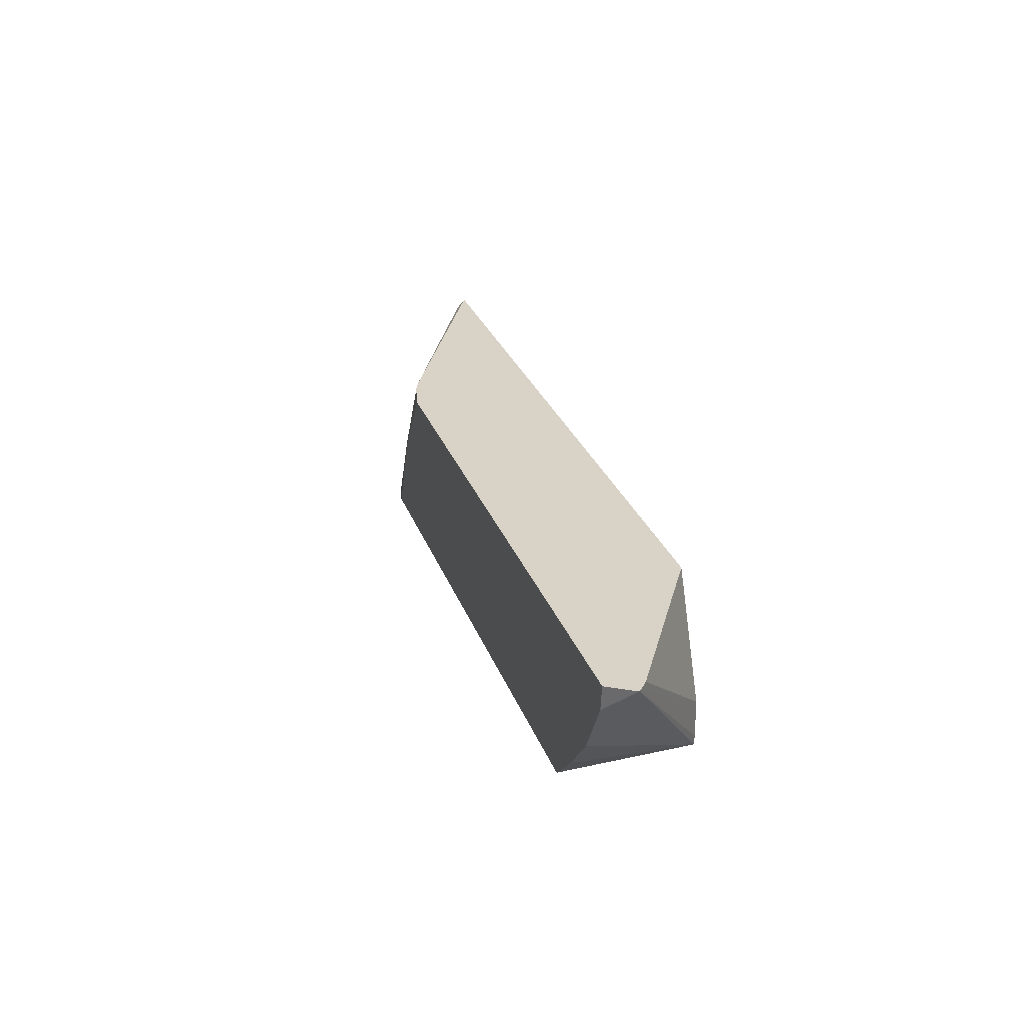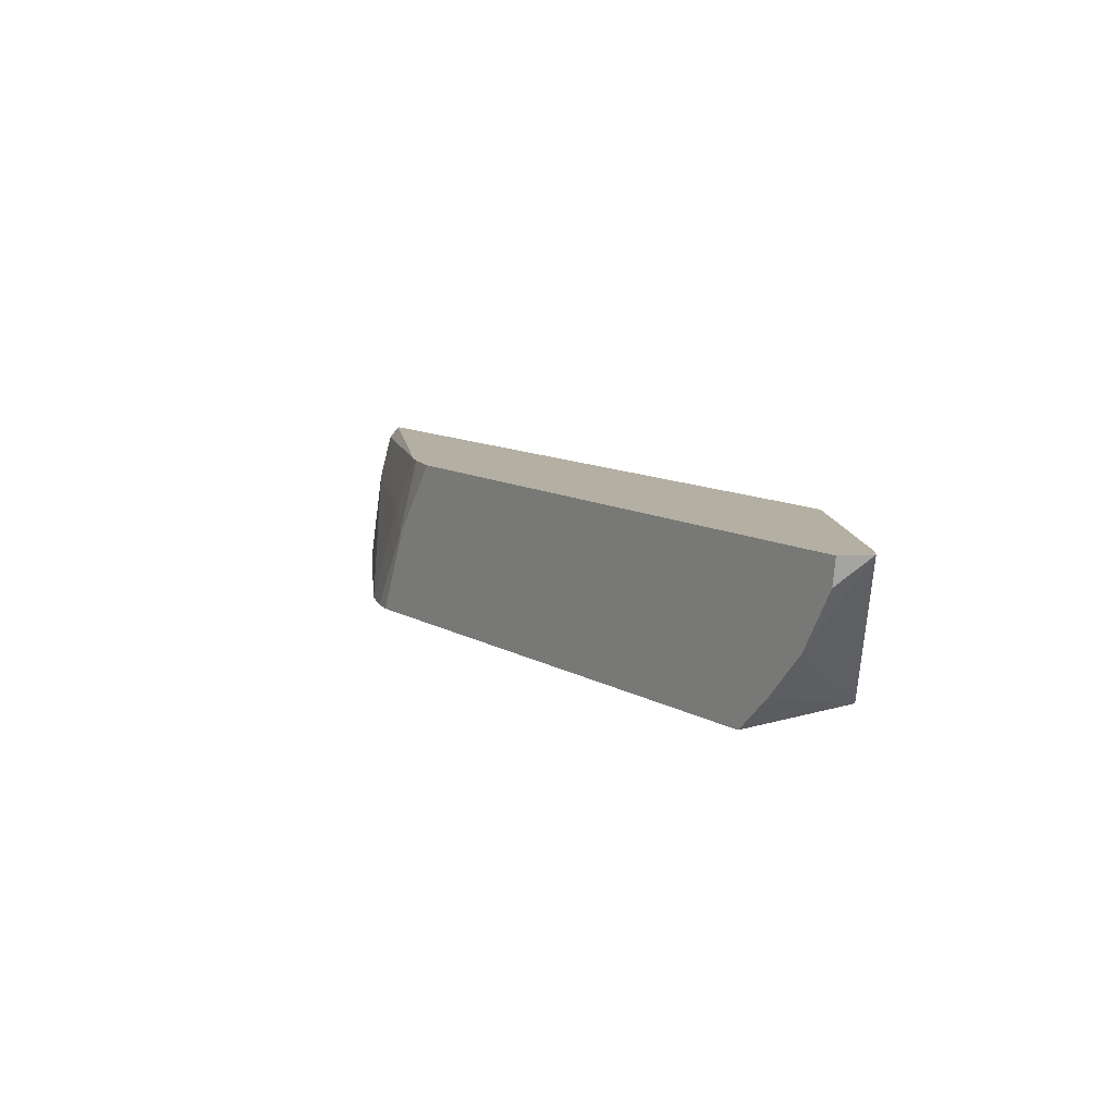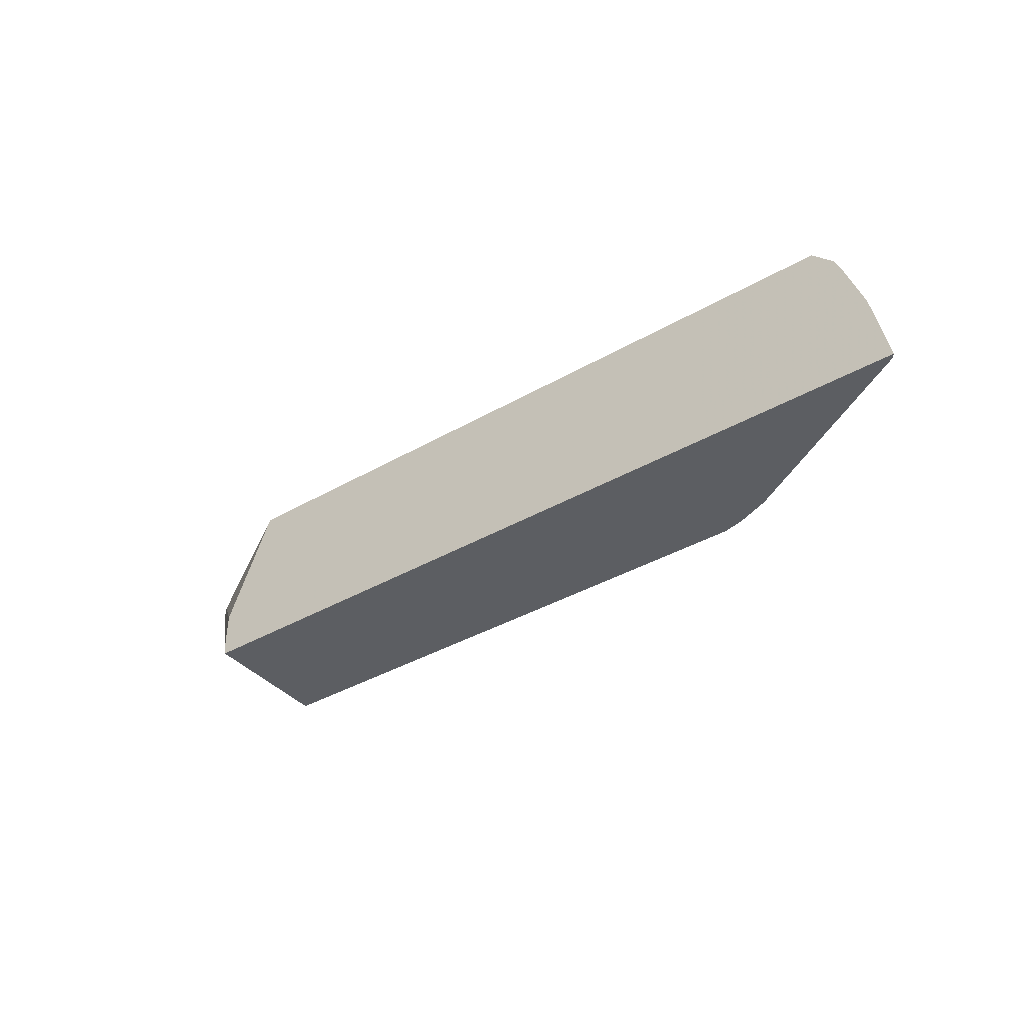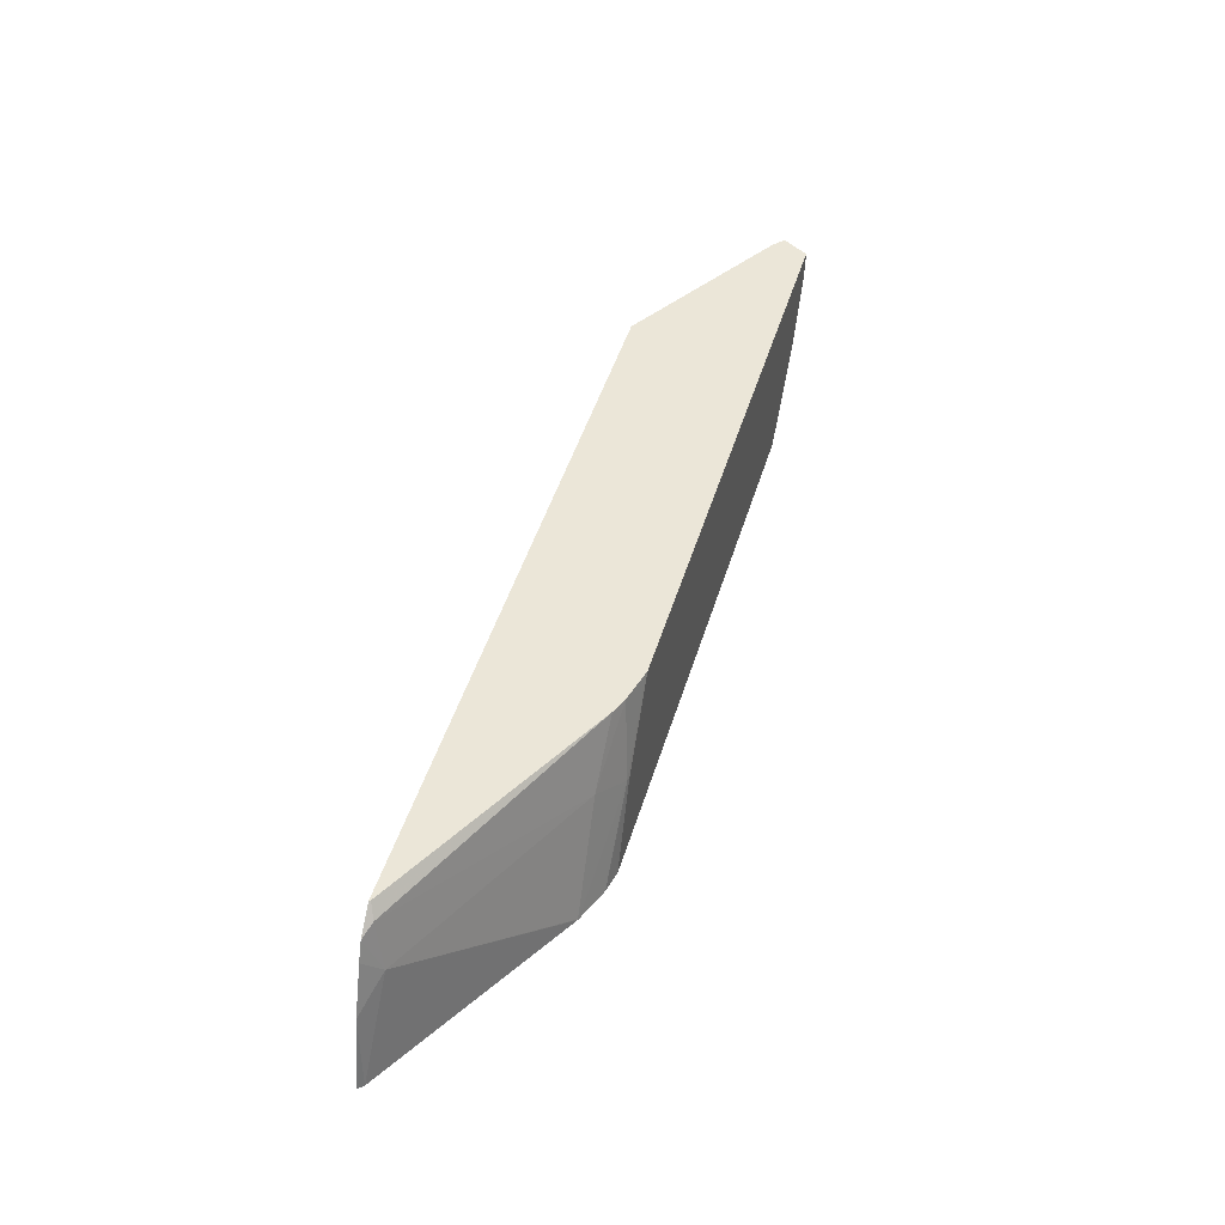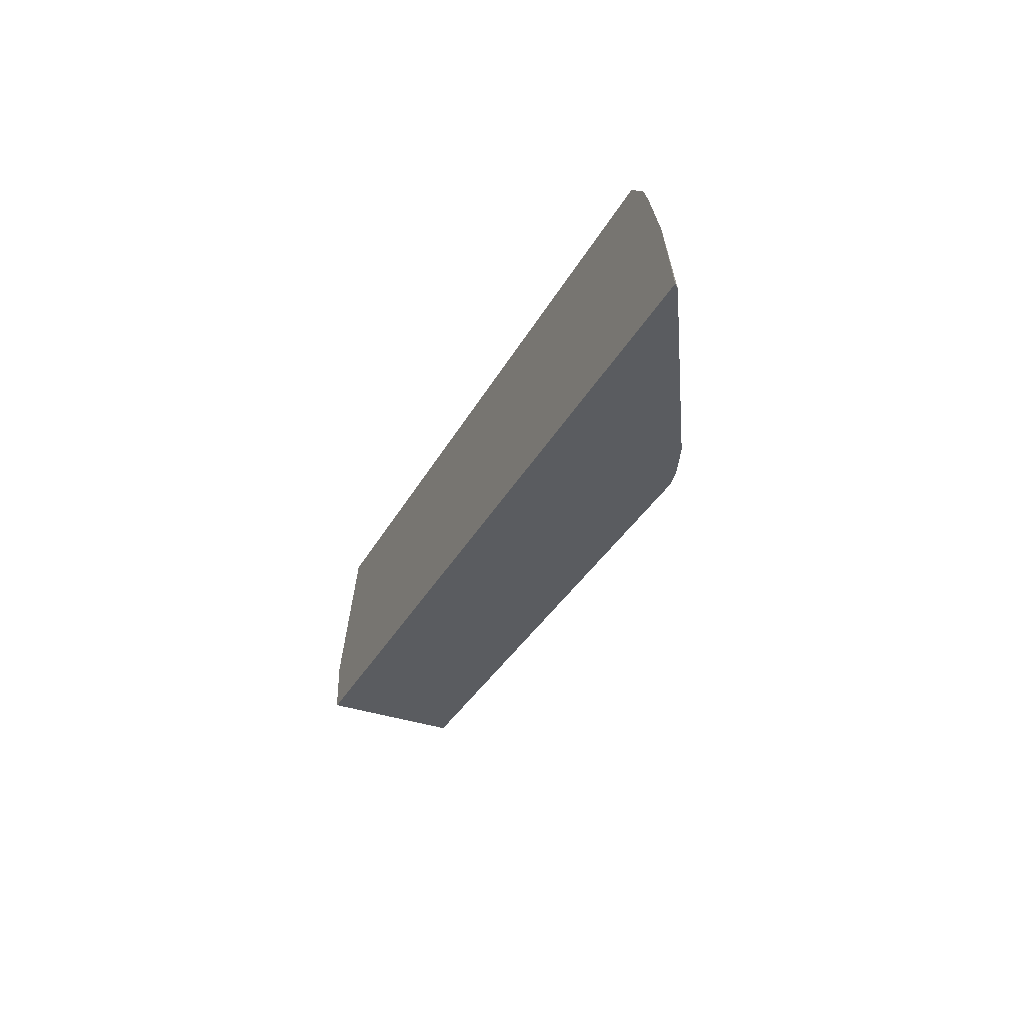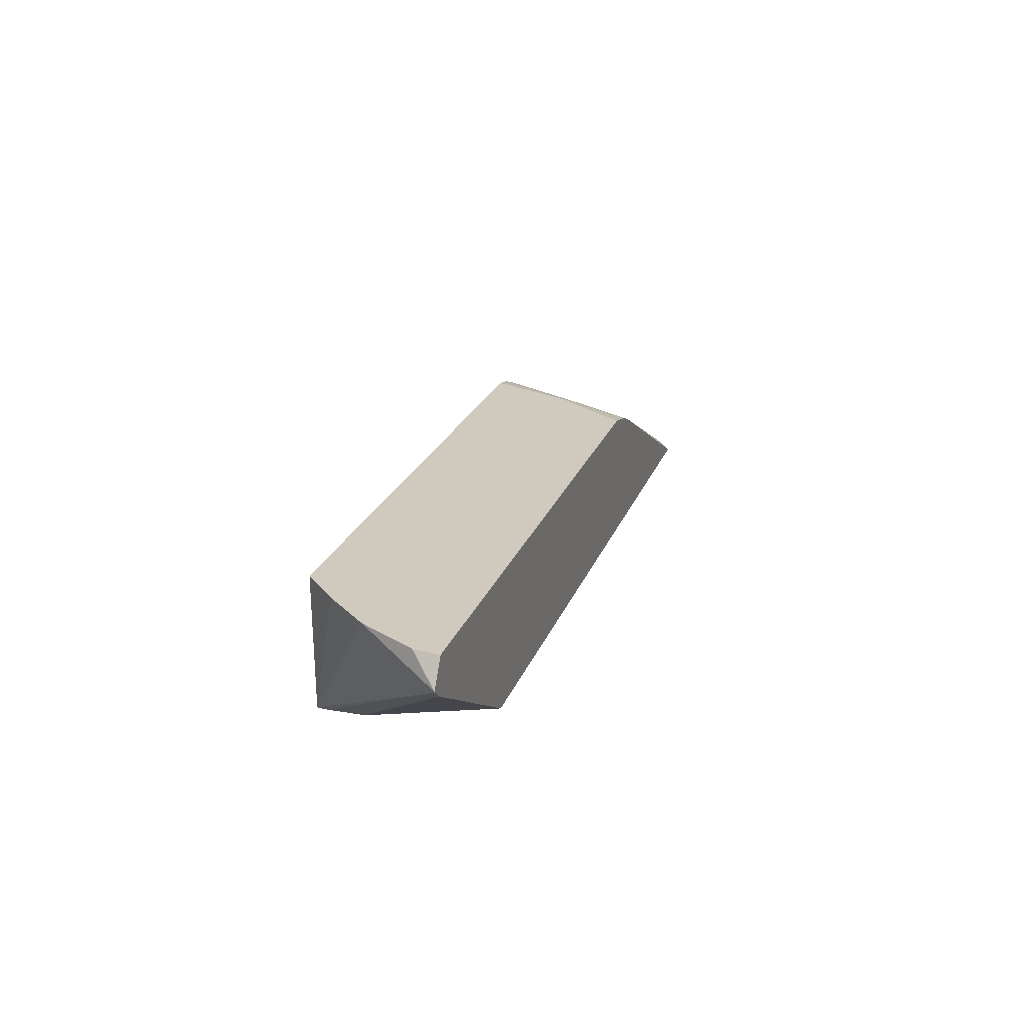
<metadata>
{"format":"obj","ext":"obj","renderer":"f3d","projection":"perspective","resolution":1024,"background":"white","views":[{"elev":28.1,"azim":72.3,"up":"+Y"},{"elev":11.1,"azim":54.1,"up":"+Y"},{"elev":-37.7,"azim":-143.5,"up":"+Y"},{"elev":46.4,"azim":-73.6,"up":"+Y"},{"elev":-34.0,"azim":-114.6,"up":"+Y"},{"elev":23.0,"azim":107.4,"up":"+Z"}]}
</metadata>
<code>
v -0.1855 0.1615 0.1238
v -0.1839 0.1615 0.1257
v -0.1794 0.1894 0.1238
v 0.1218 0.1615 0.1238
v -0.1683 0.2006 0.1294
v -0.1101 0.1615 0.1683
v -0.1727 0.2079 0.1238
v 0.1222 0.1654 0.1238
v 0.1695 0.223 0.165
v 0.1696 0.223 0.1653
v 0.1505 0.1914 0.1751
v 0.1362 0.1749 0.1751
v 0.1357 0.1744 0.1751
v 0.1228 0.1615 0.1751
v -0.165 0.2184 0.1262
v -0.1697 0.2149 0.1238
v -0.11 0.1618 0.1683
v -0.09059 0.2006 0.1683
v -0.1094 0.1615 0.1685
v 0.1219 0.1796 0.1238
v 0.1653 0.223 0.1614
v 0.1636 0.223 0.1751
v 0.1625 0.2146 0.1751
v 0.1626 0.2136 0.1747
v 0.1622 0.213 0.1751
v -0.08924 0.1615 0.1751
v -0.1614 0.223 0.1244
v -0.07572 0.223 0.1694
v -0.1616 0.223 0.1238
v -0.07763 0.1941 0.1747
v -0.06967 0.223 0.1719
v -0.09706 0.1615 0.1734
v 0.1033 0.223 0.1238
v -0.05677 0.223 0.1751
v -0.07617 0.194 0.1751
v -0.09087 0.1615 0.1747
v -0.05823 0.223 0.1747
f 11 26 14
f 11 24 25
f 11 35 26
f 11 34 35
f 11 22 34
f 11 23 22
f 11 25 23
f 9 20 21
f 10 23 24
f 10 22 23
f 9 22 10
f 9 34 22
f 9 37 34
f 32 36 35
f 10 24 11
f 11 14 13
f 20 33 21
f 15 27 16
f 9 31 37
f 30 32 35
f 30 37 31
f 30 34 37
f 30 35 34
f 26 35 36
f 23 25 24
f 19 32 30
f 18 31 28
f 18 30 31
f 17 30 18
f 17 19 30
f 16 27 29
f 15 28 27
f 15 18 28
f 11 13 12
f 9 28 31
f 4 8 9
f 9 29 27
f 1 19 6
f 1 32 19
f 1 36 32
f 1 26 36
f 1 14 26
f 1 4 14
f 1 6 2
f 1 8 4
f 1 33 20
f 9 27 28
f 1 16 29
f 1 7 16
f 1 3 7
f 1 2 3
f 1 20 8
f 2 5 3
f 1 29 33
f 3 5 7
f 2 6 5
f 9 33 29
f 8 20 9
f 6 19 17
f 5 18 15
f 5 17 18
f 5 6 17
f 9 21 33
f 5 15 16
f 4 13 14
f 4 12 13
f 4 11 12
f 4 10 11
f 5 16 7
f 4 9 10

</code>
